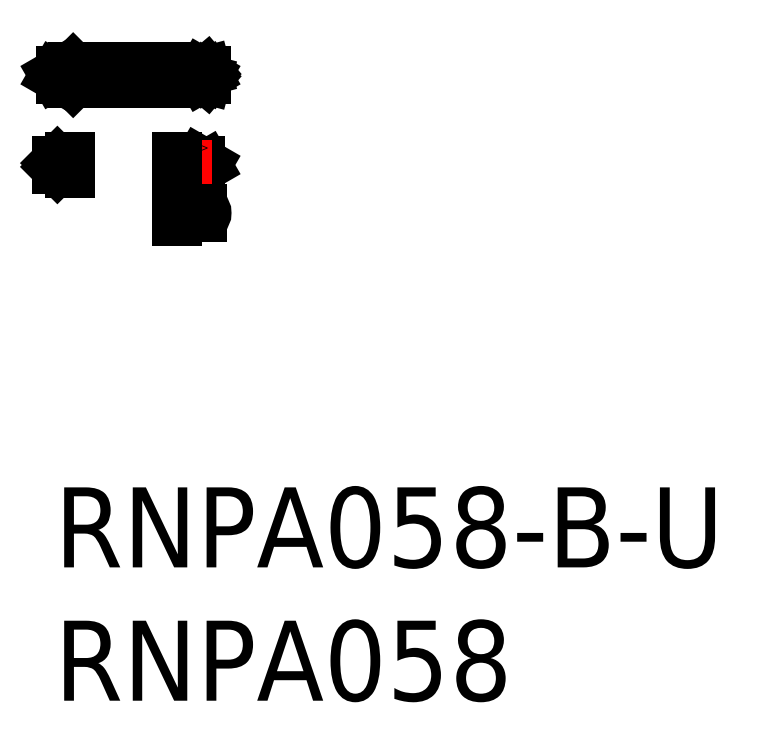
<metadata>
{"format":"dxf","ext":"dxf","renderer":"ezdxf+matplotlib","layout":"modelspace","background":"white","min_lineweight":24,"dpi":150}
</metadata>
<code>
0
SECTION
2
ENTITIES
0
INSERT
8
MSM_CONTINUOUS
2
*U13
10
0
20
0
30
0
0
INSERT
8
MSM_CONTINUOUS
2
*U14
10
0
20
0
30
0
0
LINE
8
MSM_CENTER
10
5.9
20
15.46
30
0
11
-0.2
21
15.46
31
0
0
LINE
8
MSM_CONTINUOUS
10
4.5
20
15.75
30
0
11
0.7
21
15.75
31
0
0
LINE
8
MSM_CONTINUOUS
10
4.5
20
15.17
30
0
11
0.7
21
15.17
31
0
0
LINE
8
MSM_CONTINUOUS
10
4.6
20
15.27
30
0
11
4.6
21
15.65
31
0
0
LINE
8
MSM_CONTINUOUS
10
0.6
20
15.27
30
0
11
0.6
21
15.65
31
0
0
LINE
8
MSM_CONTINUOUS
10
5.7
20
15.61
30
0
11
4.6
21
15.61
31
0
0
LINE
8
MSM_CONTINUOUS
10
5.7
20
15.31
30
0
11
4.6
21
15.31
31
0
0
LINE
8
MSM_CONTINUOUS
10
0.6
20
15.61
30
0
11
0.2598
21
15.61
31
0
0
LINE
8
MSM_CONTINUOUS
10
0.6
20
15.31
30
0
11
0.2598
21
15.31
31
0
0
LINE
8
MSM_CONTINUOUS
10
5.7
20
15.46
30
0
11
5.523
21
15.36
31
0
0
LINE
8
MSM_CONTINUOUS
10
3.73e-14
20
15.46
30
0
11
0.2598
21
15.31
31
0
0
LINE
8
MSM_CONTINUOUS
10
5.7
20
15.31
30
0
11
5.595
21
15.4
31
0
0
LINE
8
MSM_CONTINUOUS
10
5.7
20
15.31
30
0
11
5.523
21
15.36
31
0
0
LINE
8
MSM_CONTINUOUS
10
3.73e-14
20
15.46
30
0
11
0.2598
21
15.61
31
0
0
LINE
8
MSM_CENTER
10
-0.2
20
12.09
30
0
11
0.8
21
12.09
31
0
0
LINE
8
MSM_CONTINUOUS
10
0.1086
20
11.94
30
0
11
0.6
21
11.94
31
0
0
LINE
8
MSM_CONTINUOUS
10
0.1086
20
12.24
30
0
11
0.6
21
12.24
31
0
0
LINE
8
MSM_CONTINUOUS
10
4.6
20
11.94
30
0
11
5.44
21
11.94
31
0
0
LINE
8
MSM_CONTINUOUS
10
4.6
20
12.24
30
0
11
5.44
21
12.24
31
0
0
LINE
8
MSM_CONTINUOUS
10
5.7
20
12.09
30
0
11
5.44
21
12.24
31
0
0
LINE
8
MSM_CONTINUOUS
10
5.7
20
12.09
30
0
11
5.44
21
11.94
31
0
0
LINE
8
MSM_CONTINUOUS
10
5.44
20
12.24
30
0
11
5.44
21
11.94
31
0
0
LINE
8
MSM_CENTER
10
4.4
20
12.09
30
0
11
5.9
21
12.09
31
0
0
LINE
8
MSM_CENTER
10
4.4
20
10.29
30
0
11
5.9
21
10.29
31
0
0
LINE
8
MSM_CONTINUOUS
10
4.6
20
10.14
30
0
11
5.55
21
10.14
31
0
0
LINE
8
MSM_CONTINUOUS
10
4.6
20
10.44
30
0
11
5.55
21
10.44
31
0
0
ARC
8
MSM_CONTINUOUS
10
5.55
20
10.29
30
0
40
0.15
50
270
51
90
0
LINE
8
MSM_CONTINUOUS
10
0.02929
20
12.16
30
0
11
0.1086
21
12.24
31
0
0
LINE
8
MSM_CONTINUOUS
10
0.02929
20
12.02
30
0
11
0.1086
21
11.94
31
0
0
ARC
8
MSM_CONTINUOUS
10
0.1
20
12.09
30
0
40
0.1
50
135
51
225
0
LINE
8
MSM_CONTINUOUS
10
0.1086
20
12.24
30
0
11
0.1086
21
11.94
31
0
0
INSERT
8
MSM_CONTINUOUS
2
*U16
10
0
20
0
30
0
0
INSERT
8
MSM_CONTINUOUS
2
*U17
10
0
20
0
30
0
0
INSERT
8
MSM_CONTINUOUS
2
*U18
10
0
20
0
30
0
0
INSERT
8
MSM_CONTINUOUS
2
*U19
10
0
20
0
30
0
0
LINE
8
MSM_CONTINUOUS
10
0.2598
20
15.61
30
0
11
0.2598
21
15.31
31
0
0
ARC
8
MSM_CONTINUOUS
10
4.5
20
15.65
30
0
40
0.1
50
0
51
90
0
ARC
8
MSM_CONTINUOUS
10
4.5
20
15.27
30
0
40
0.1
50
270
51
0
0
LINE
8
MSM_CONTINUOUS
10
0.7
20
15.75
30
0
11
0.6
21
15.65
31
0
0
LINE
8
MSM_CONTINUOUS
10
0.7
20
15.17
30
0
11
0.6
21
15.27
31
0
0
LINE
8
MSM_CONTINUOUS
10
0.7
20
15.75
30
0
11
0.7
21
15.17
31
0
0
LINE
8
MSM_CONTINUOUS
10
0.6
20
12.38
30
0
11
0.6
21
11.8
31
0
0
LINE
8
MSM_CONTINUOUS
10
4.6
20
12.38
30
0
11
4.6
21
11.8
31
0
0
LINE
8
MSM_CONTINUOUS
10
4.6
20
10.58
30
0
11
4.6
21
10
31
0
0
LINE
8
MSM_CONTINUOUS
10
5.7
20
15.61
30
0
11
5.595
21
15.52
31
0
0
LINE
8
MSM_CONTINUOUS
10
5.7
20
15.46
30
0
11
5.523
21
15.56
31
0
0
LINE
8
MSM_CONTINUOUS
10
5.7
20
15.61
30
0
11
5.523
21
15.56
31
0
0
INSERT
8
MSM_CONTINUOUS
2
*U20
10
0
20
0
30
0
0
ENDSEC
0
EOF

</code>
